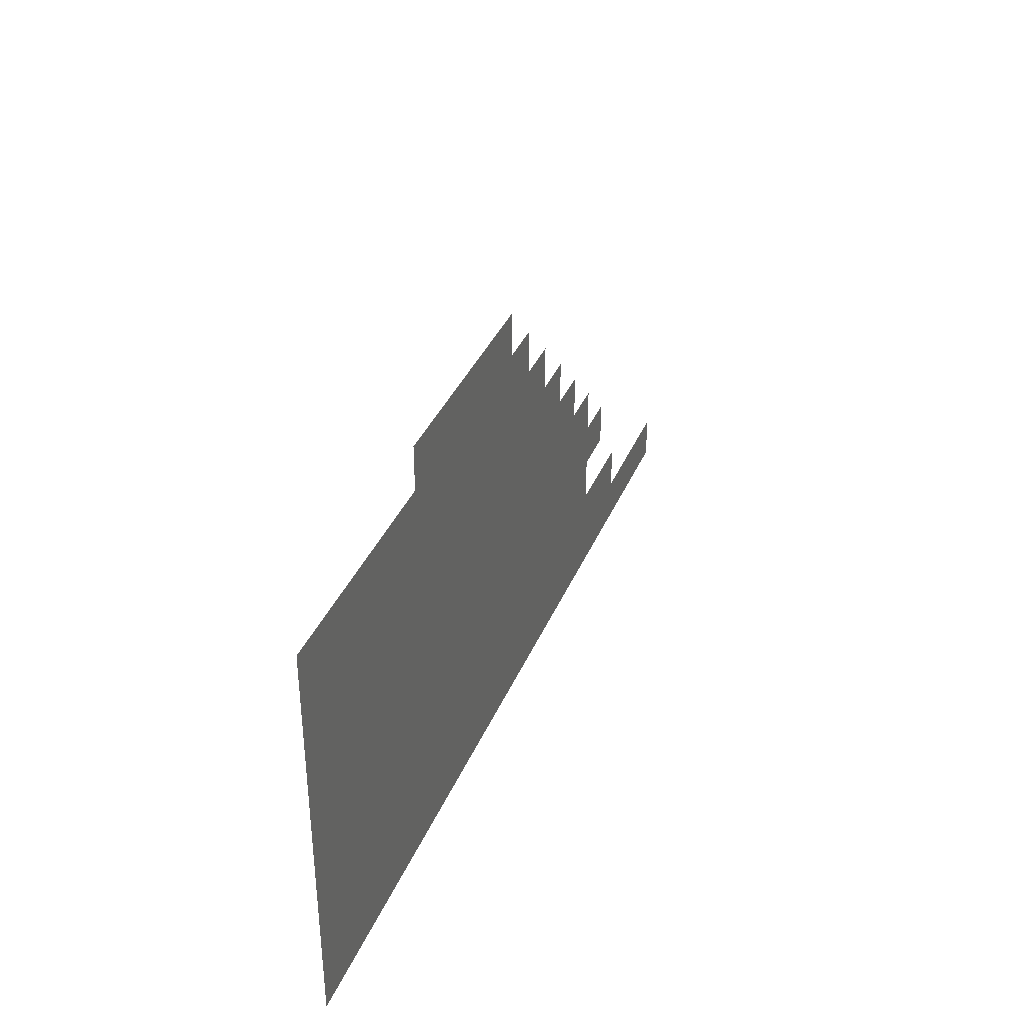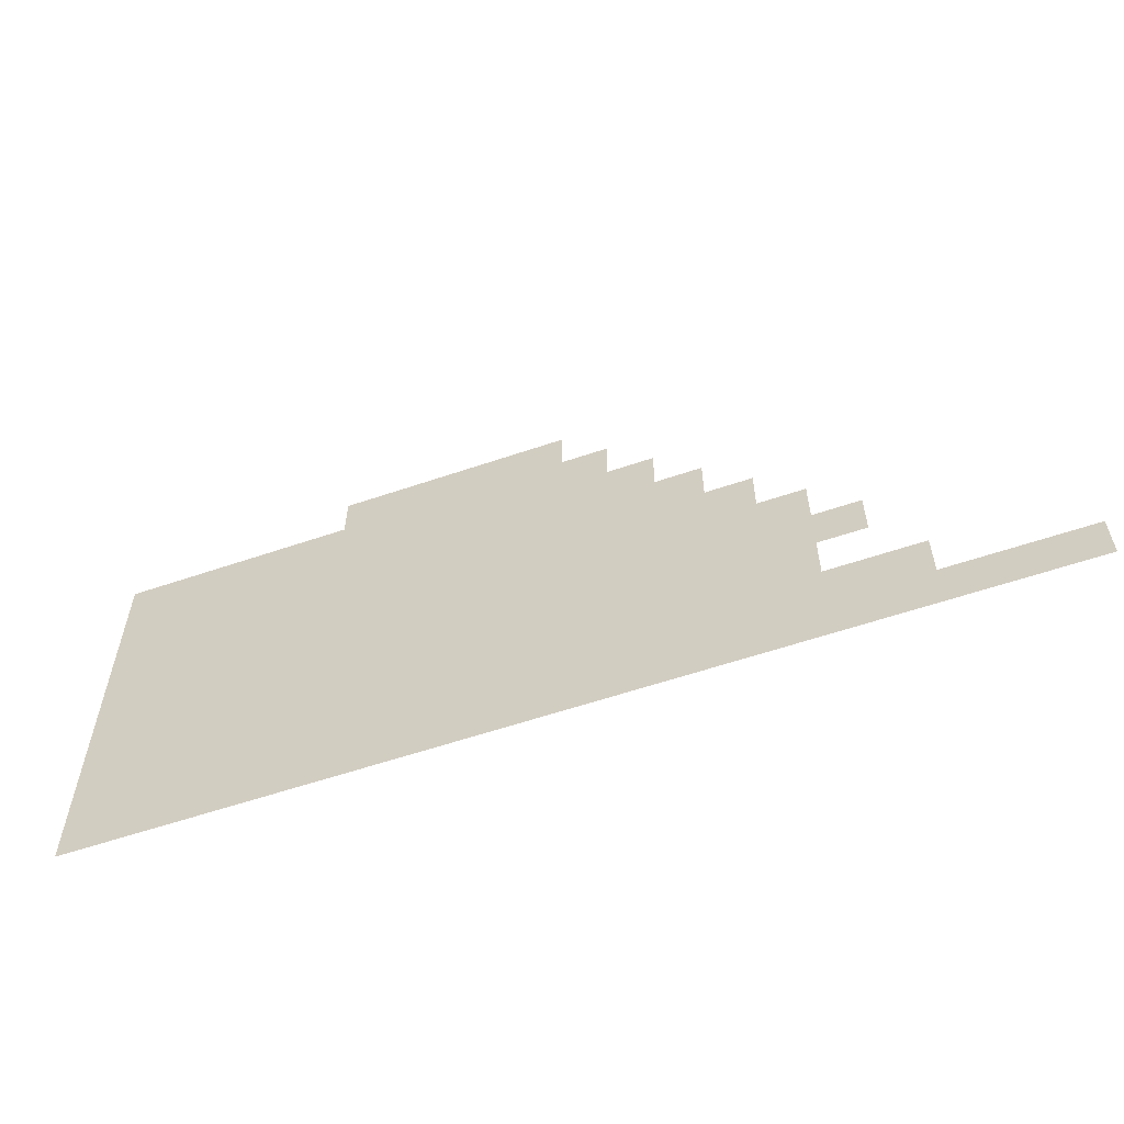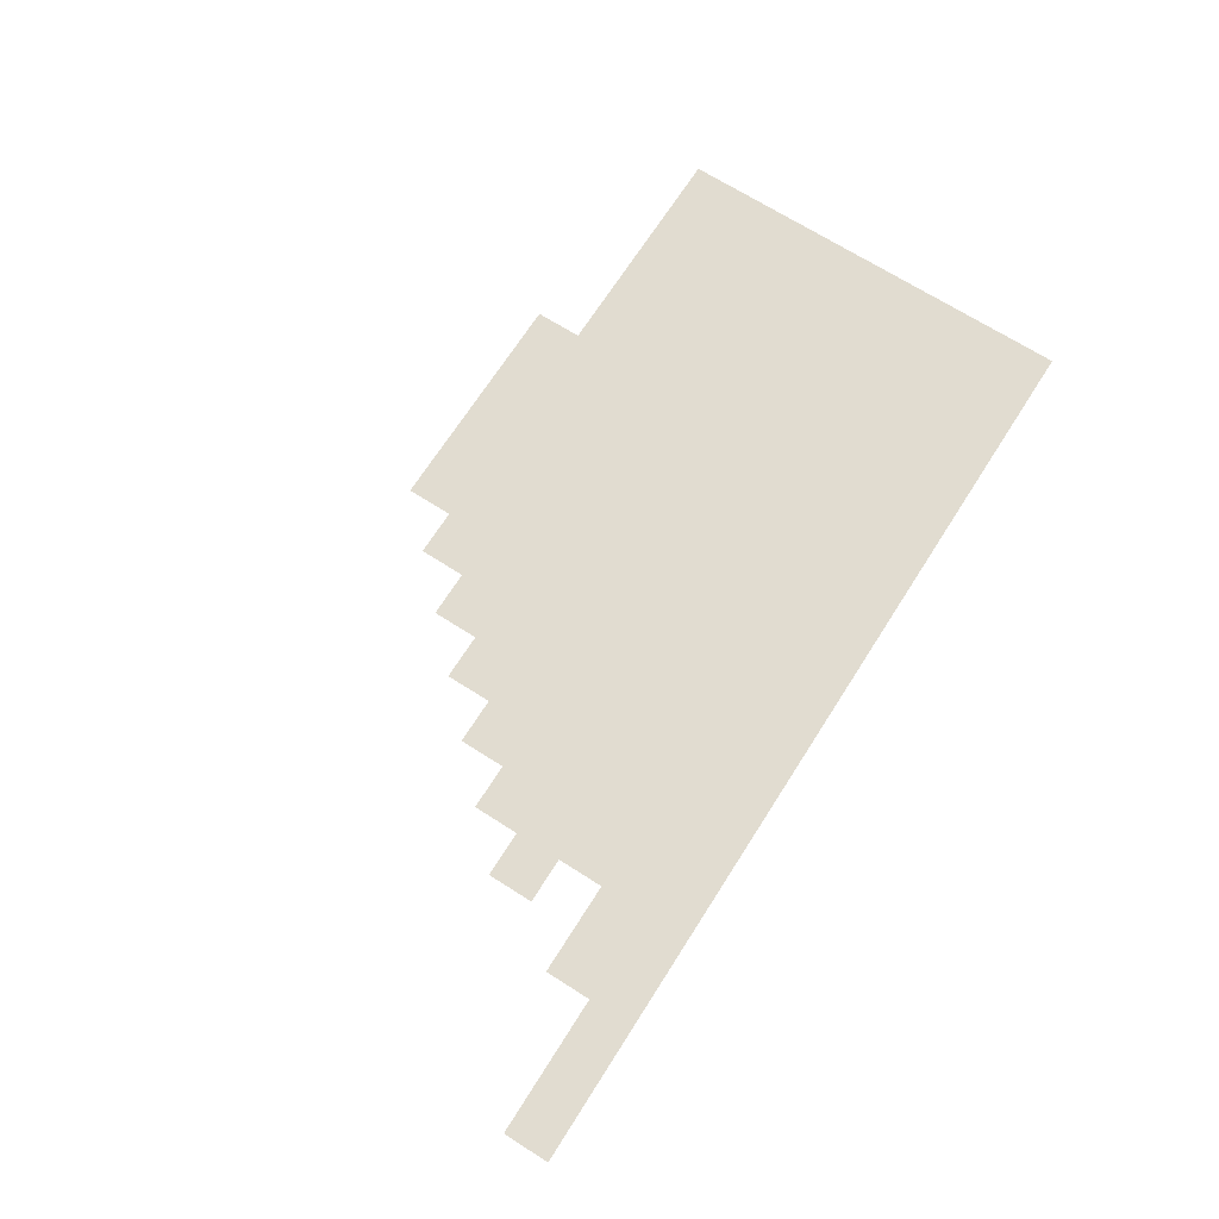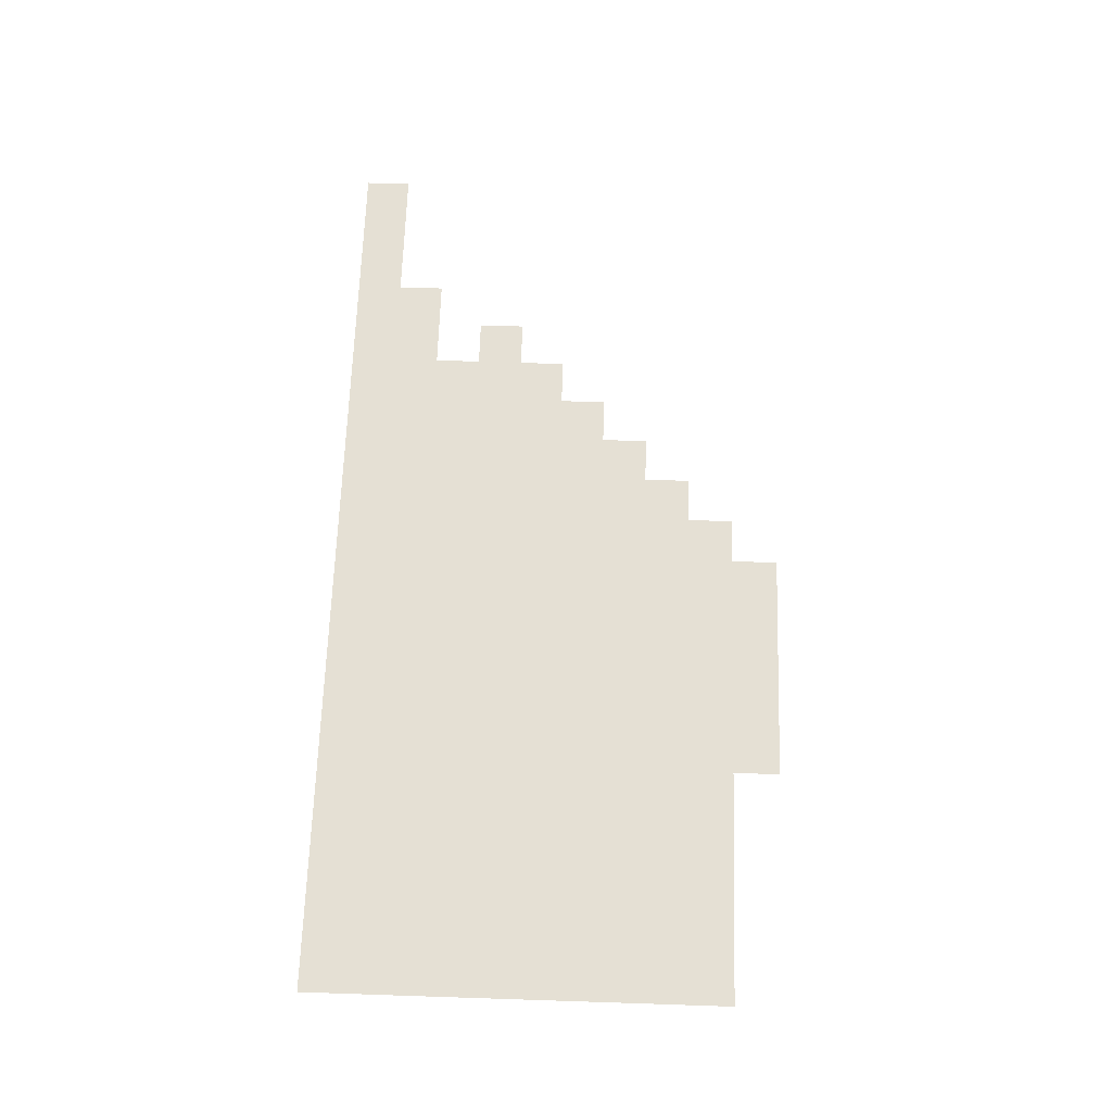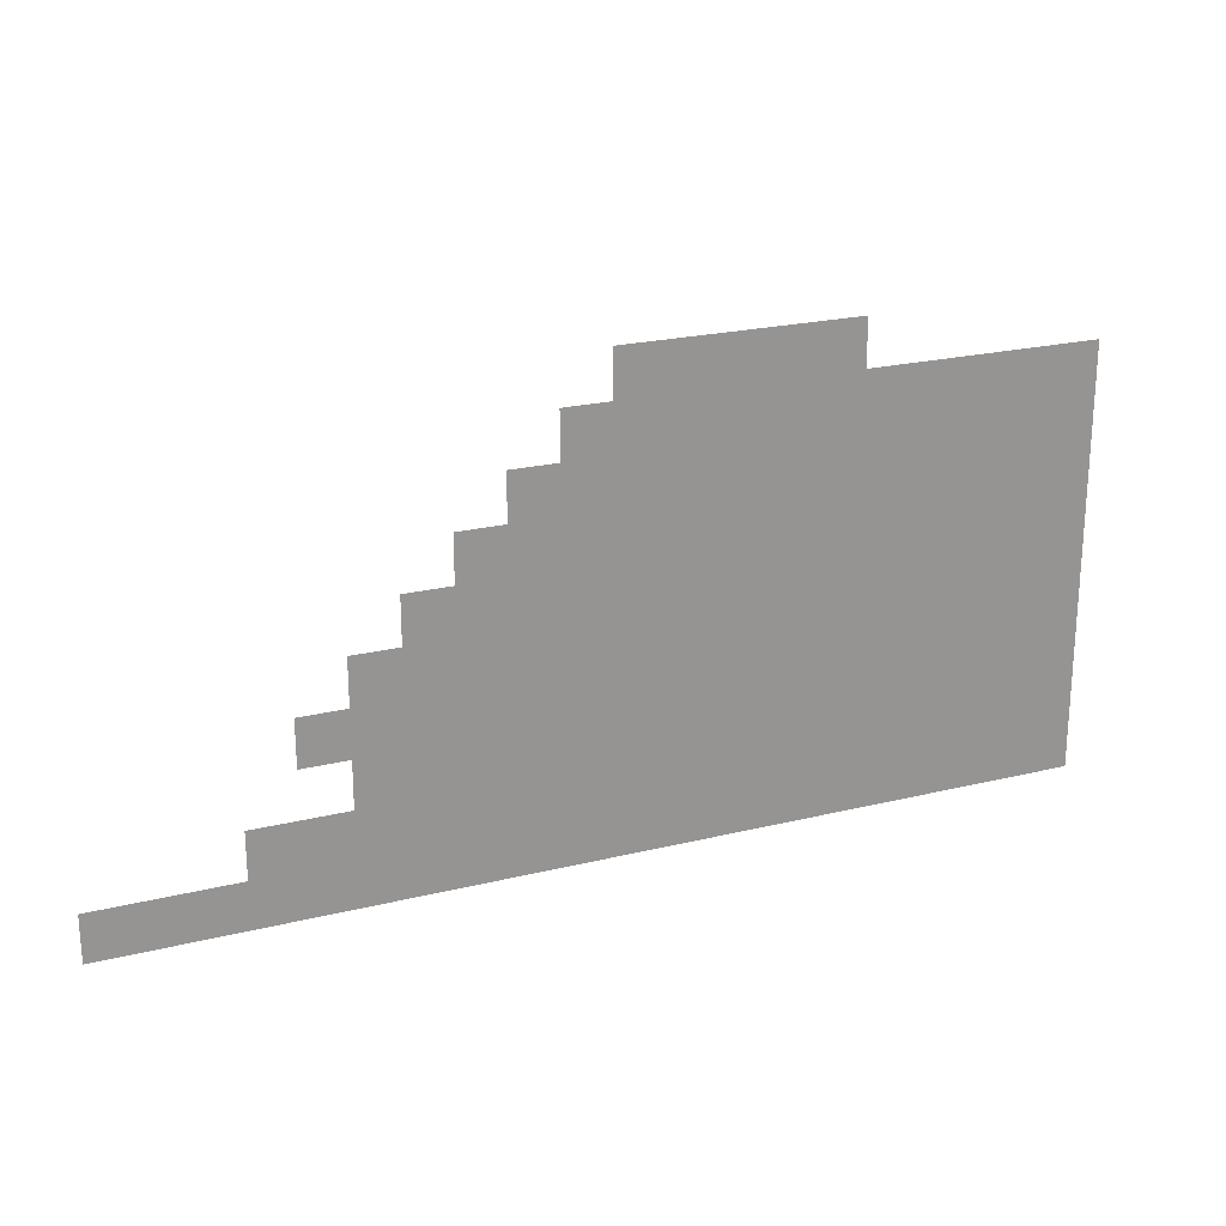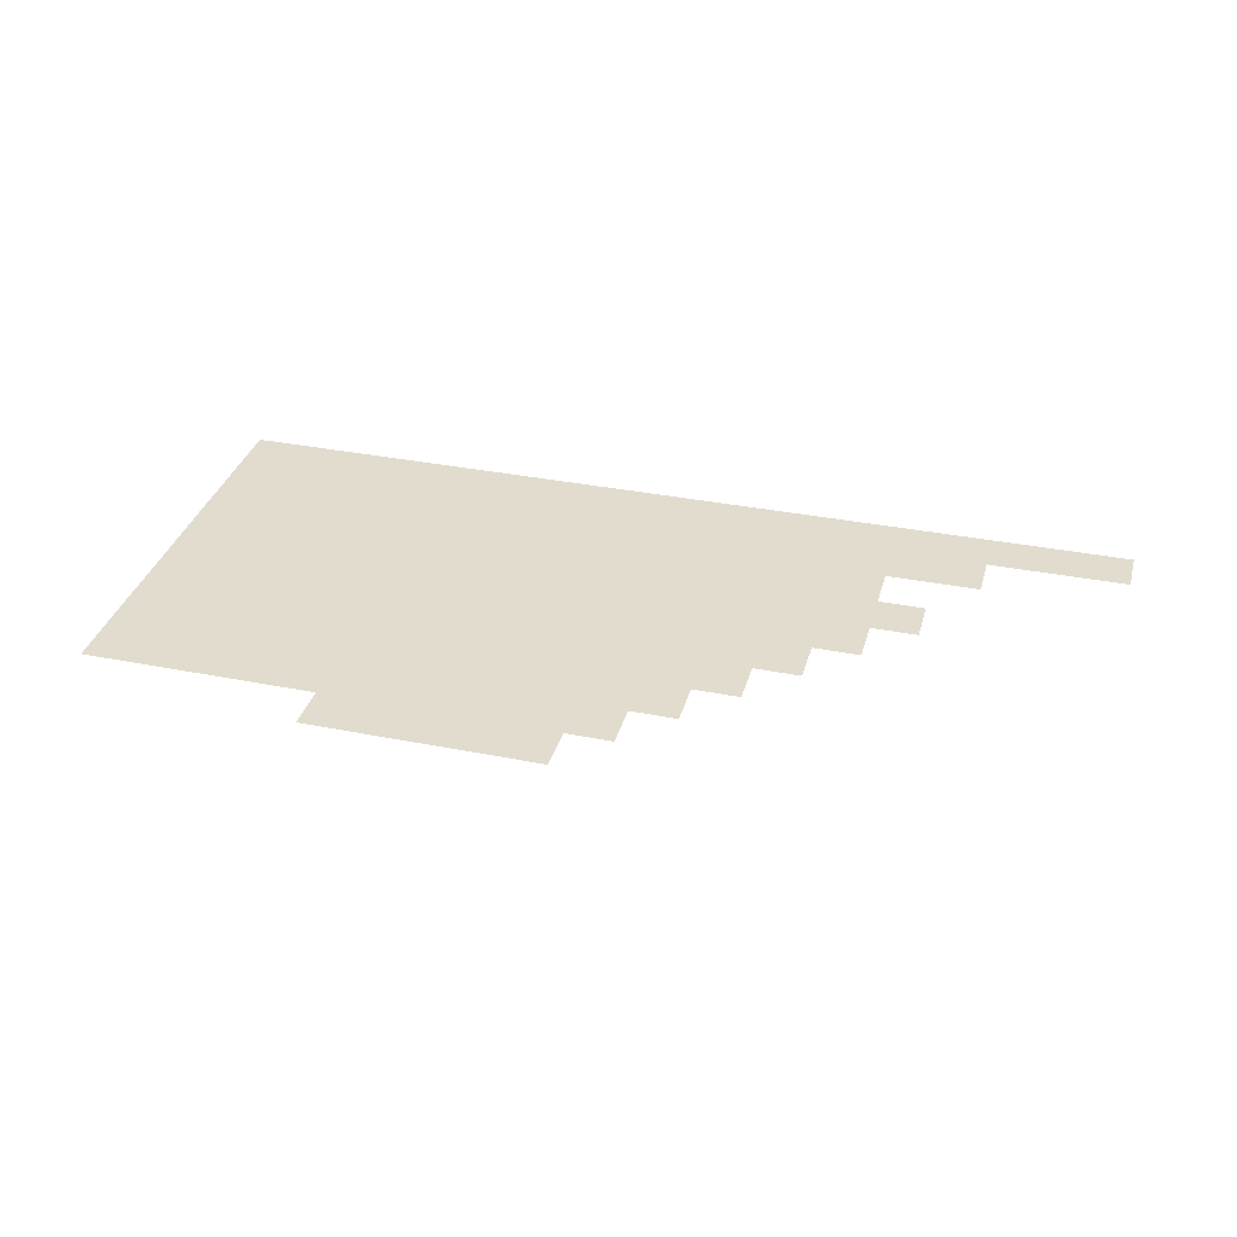
<metadata>
{"format":"obj","ext":"obj","renderer":"f3d","projection":"perspective","resolution":1024,"background":"white","views":[{"elev":36.9,"azim":111.1,"up":"+Y"},{"elev":-58.0,"azim":-160.5,"up":"+Y"},{"elev":69.4,"azim":-57.5,"up":"+Z"},{"elev":65.9,"azim":91.9,"up":"+Z"},{"elev":22.6,"azim":-22.9,"up":"+Y"},{"elev":34.1,"azim":-164.9,"up":"+Z"}]}
</metadata>
<code>
v -448 -704 0
v -512 -704 0
v -512 -640 0
v -448 -640 0
v -320 -768 0
v -384 -768 0
v -384 -704 0
v -320 -704 0
v -448 -768 0
v -512 -768 0
v -576 -768 0
v -576 -704 0
v 0 -832 0
v -64 -832 0
v -64 -768 0
v 0 -768 0
v -128 -832 0
v -128 -768 0
v -192 -832 0
v -192 -768 0
v -256 -832 0
v -256 -768 0
v -320 -832 0
v -384 -832 0
v -448 -832 0
v -512 -832 0
v -576 -832 0
v -640 -832 0
v -640 -768 0
v 0 -896 0
v -64 -896 0
v -128 -896 0
v -320 -896 0
v -384 -896 0
v -448 -896 0
v -512 -896 0
v -576 -896 0
v -640 -896 0
v -704 -896 0
v -704 -832 0
v 0 -960 0
v -64 -960 0
v -128 -960 0
v -576 -960 0
v -640 -960 0
v -704 -960 0
v -768 -960 0
v -768 -896 0
v 0 -1024 0
v -64 -1024 0
v -128 -1024 0
v -704 -1024 0
v -768 -1024 0
v -832 -1024 0
v -832 -960 0
v 0 -1088 0
v -64 -1088 0
v -128 -1088 0
v -512 -1088 0
v -576 -1088 0
v -576 -1024 0
v -512 -1024 0
v -832 -1088 0
v -896 -1088 0
v -896 -1024 0
v -960 -1088 0
v -960 -1024 0
v -1024 -1088 0
v -1024 -1024 0
v 0 -1152 0
v -64 -1152 0
v -128 -1152 0
v -384 -1152 0
v -448 -1152 0
v -448 -1088 0
v -384 -1088 0
v -512 -1152 0
v -576 -1152 0
v -704 -1152 0
v -768 -1152 0
v -768 -1088 0
v -704 -1088 0
v -832 -1152 0
v -896 -1152 0
v -960 -1152 0
v 0 -1216 0
v -64 -1216 0
v -128 -1216 0
v -704 -1216 0
v -768 -1216 0
v -832 -1216 0
v -896 -1216 0
v -960 -1216 0
v 0 -1280 0
v -64 -1280 0
v -128 -1280 0
v -704 -1280 0
v -768 -1280 0
v -832 -1280 0
v -896 -1280 0
v -960 -1280 0
v -384 -640 0
v -320 -640 0
v -576 -640 0
v -640 -704 0
v -640 -640 0
v -64 -704 0
v 0 -704 0
v -128 -704 0
v -192 -704 0
v -256 -704 0
v -704 -768 0
v -704 -704 0
v -768 -832 0
v -768 -768 0
v -192 -896 0
v -256 -896 0
v -832 -896 0
v -832 -832 0
v -192 -960 0
v -256 -960 0
v -320 -960 0
v -384 -960 0
v -448 -960 0
v -512 -960 0
v -896 -960 0
v -896 -896 0
v -192 -1024 0
v -256 -1024 0
v -320 -1024 0
v -384 -1024 0
v -448 -1024 0
v -640 -1024 0
v -960 -960 0
v -192 -1088 0
v -256 -1088 0
v -320 -1088 0
v -640 -1088 0
v -192 -1152 0
v -256 -1152 0
v -320 -1152 0
v -640 -1152 0
v -192 -1216 0
v -256 -1216 0
v -320 -1216 0
v -384 -1216 0
v -448 -1216 0
v -512 -1216 0
v -576 -1216 0
v -640 -1216 0
v -1024 -1216 0
v -1024 -1152 0
v -1088 -1216 0
v -1088 -1152 0
v -192 -1280 0
v -256 -1280 0
v -320 -1280 0
v -384 -1280 0
v -448 -1280 0
v -512 -1280 0
v -576 -1280 0
v -640 -1280 0
v -1024 -1280 0
v -1088 -1280 0
v -1152 -1280 0
v -1152 -1216 0
v -1216 -1280 0
v -1216 -1216 0
v -1280 -1280 0
v -1280 -1216 0
g mesh_0001
f 1 2 3 4
f 5 6 7 8
f 6 9 1 7
f 9 10 2 1
f 10 11 12 2
f 13 14 15 16
f 14 17 18 15
f 17 19 20 18
f 19 21 22 20
f 23 24 6 5
f 24 25 9 6
f 25 26 10 9
f 26 27 11 10
f 27 28 29 11
f 30 31 14 13
f 31 32 17 14
f 33 34 24 23
f 34 35 25 24
f 35 36 26 25
f 36 37 27 26
f 38 39 40 28
f 41 42 31 30
f 42 43 32 31
f 44 45 38 37
f 45 46 39 38
f 46 47 48 39
f 49 50 42 41
f 50 51 43 42
f 52 53 47 46
f 53 54 55 47
f 56 57 50 49
f 57 58 51 50
f 59 60 61 62
f 63 64 65 54
f 64 66 67 65
f 66 68 69 67
f 70 71 57 56
f 71 72 58 57
f 73 74 75 76
f 74 77 59 75
f 77 78 60 59
f 79 80 81 82
f 80 83 63 81
f 83 84 64 63
f 84 85 66 64
f 86 87 71 70
f 87 88 72 71
f 89 90 80 79
f 90 91 83 80
f 91 92 84 83
f 92 93 85 84
f 94 95 87 86
f 95 96 88 87
f 97 98 90 89
f 98 99 91 90
f 99 100 92 91
f 100 101 93 92
g mesh_0002
f 8 7 102 103
f 7 1 4 102
f 1 2 3 4
f 2 12 104 3
f 12 105 106 104
f 16 15 107 108
f 15 18 109 107
f 18 20 110 109
f 20 22 111 110
f 22 5 8 111
f 5 6 7 8
f 11 29 105 12
f 29 112 113 105
f 13 14 15 16
f 17 19 20 18
f 19 21 22 20
f 21 23 5 22
f 23 24 6 5
f 28 40 112 29
f 40 114 115 112
f 31 32 17 14
f 32 116 19 17
f 116 117 21 19
f 117 33 23 21
f 33 34 24 23
f 34 35 25 24
f 35 36 26 25
f 36 37 27 26
f 37 38 28 27
f 38 39 40 28
f 39 48 114 40
f 48 118 119 114
f 43 120 116 32
f 120 121 117 116
f 121 122 33 117
f 122 123 34 33
f 123 124 35 34
f 124 125 36 35
f 125 44 37 36
f 45 46 39 38
f 46 47 48 39
f 47 55 118 48
f 55 126 127 118
f 51 128 120 43
f 128 129 121 120
f 129 130 122 121
f 130 131 123 122
f 131 132 124 123
f 132 62 125 124
f 62 61 44 125
f 61 133 45 44
f 133 52 46 45
f 54 65 126 55
f 65 67 134 126
f 58 135 128 51
f 135 136 129 128
f 136 137 130 129
f 137 76 131 130
f 76 75 132 131
f 75 59 62 132
f 59 60 61 62
f 60 138 133 61
f 138 82 52 133
f 82 81 53 52
f 81 63 54 53
f 63 64 65 54
f 66 68 69 67
f 72 139 135 58
f 139 140 136 135
f 140 141 137 136
f 141 73 76 137
f 73 74 75 76
f 74 77 59 75
f 77 78 60 59
f 78 142 138 60
f 142 79 82 138
f 79 80 81 82
f 86 87 71 70
f 87 88 72 71
f 88 143 139 72
f 143 144 140 139
f 144 145 141 140
f 145 146 73 141
f 146 147 74 73
f 147 148 77 74
f 148 149 78 77
f 149 150 142 78
f 150 89 79 142
f 89 90 80 79
f 90 91 83 80
f 91 92 84 83
f 92 93 85 84
f 93 151 152 85
f 151 153 154 152
f 94 95 87 86
f 95 96 88 87
f 96 155 143 88
f 155 156 144 143
f 156 157 145 144
f 157 158 146 145
f 158 159 147 146
f 159 160 148 147
f 160 161 149 148
f 161 162 150 149
f 162 97 89 150
f 101 163 151 93
f 163 164 153 151
f 164 165 166 153
f 165 167 168 166
f 167 169 170 168

</code>
